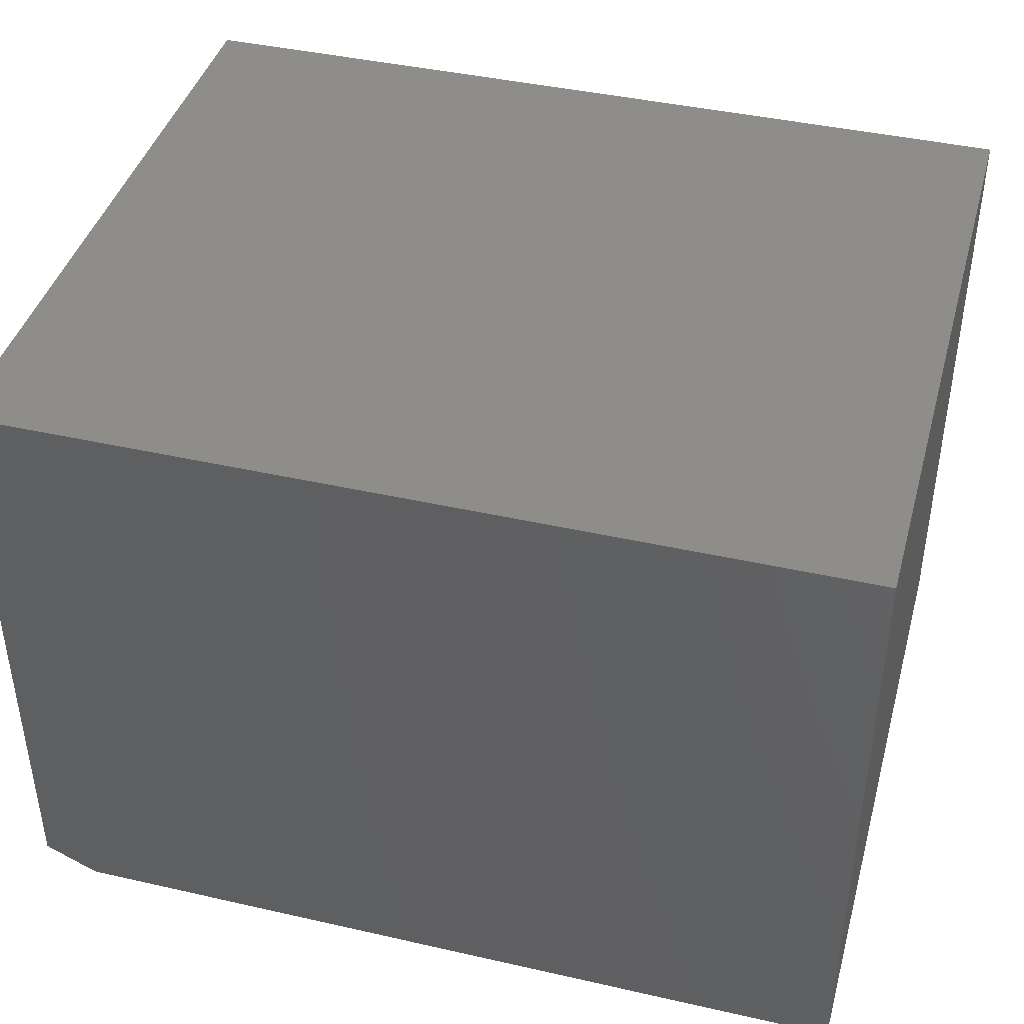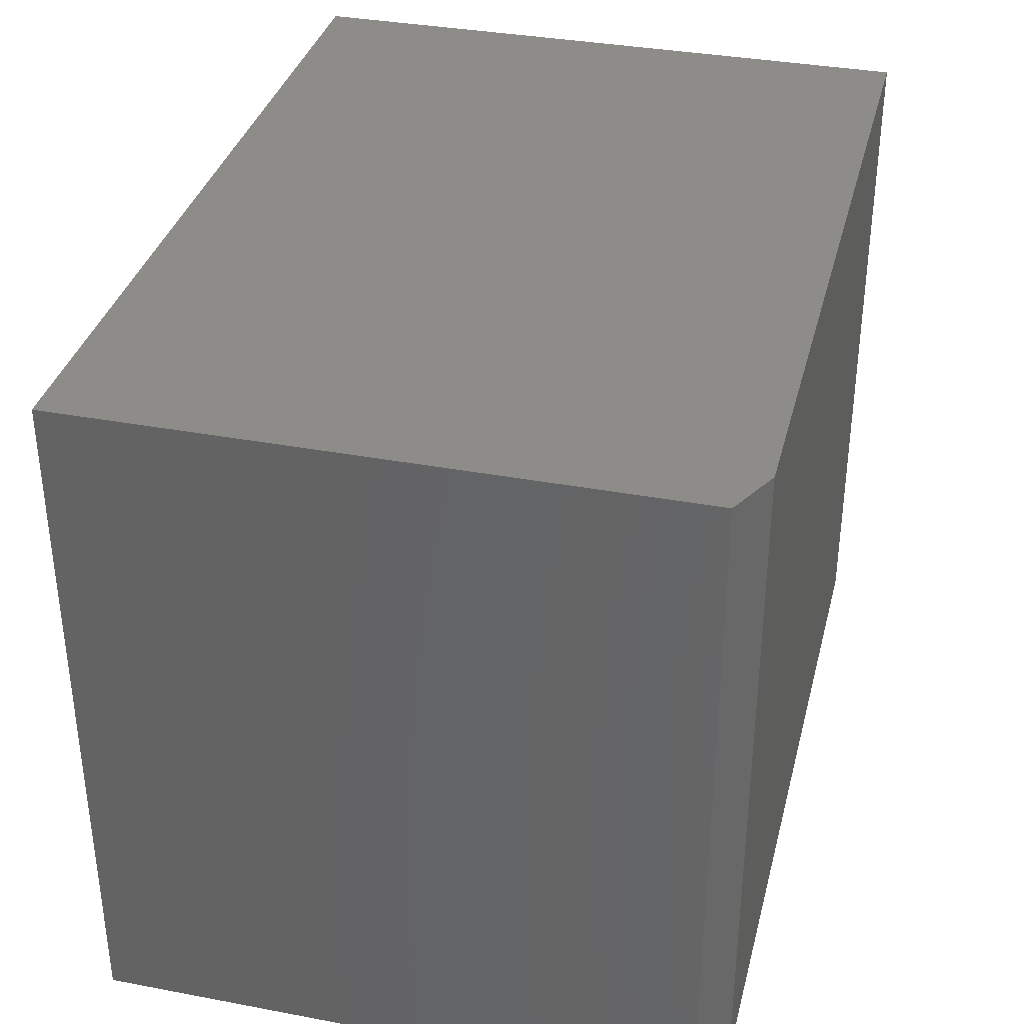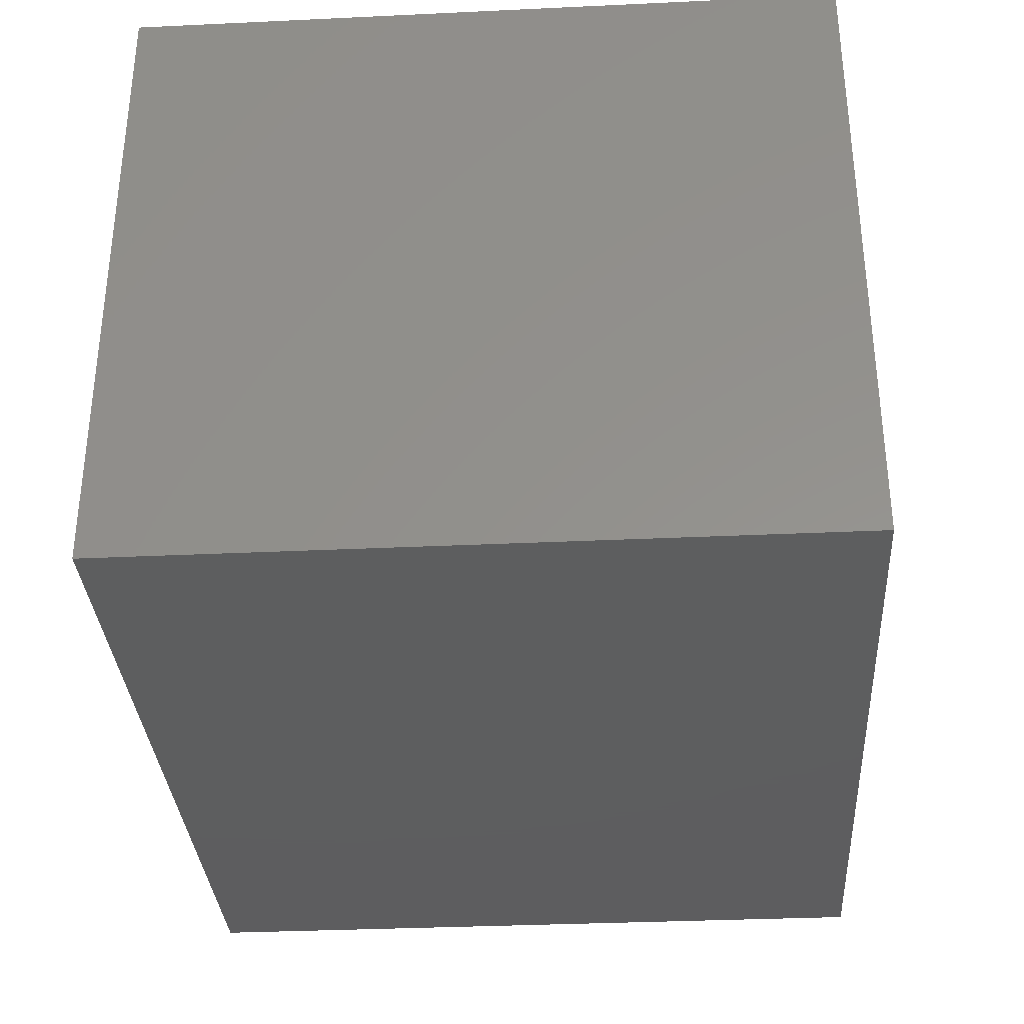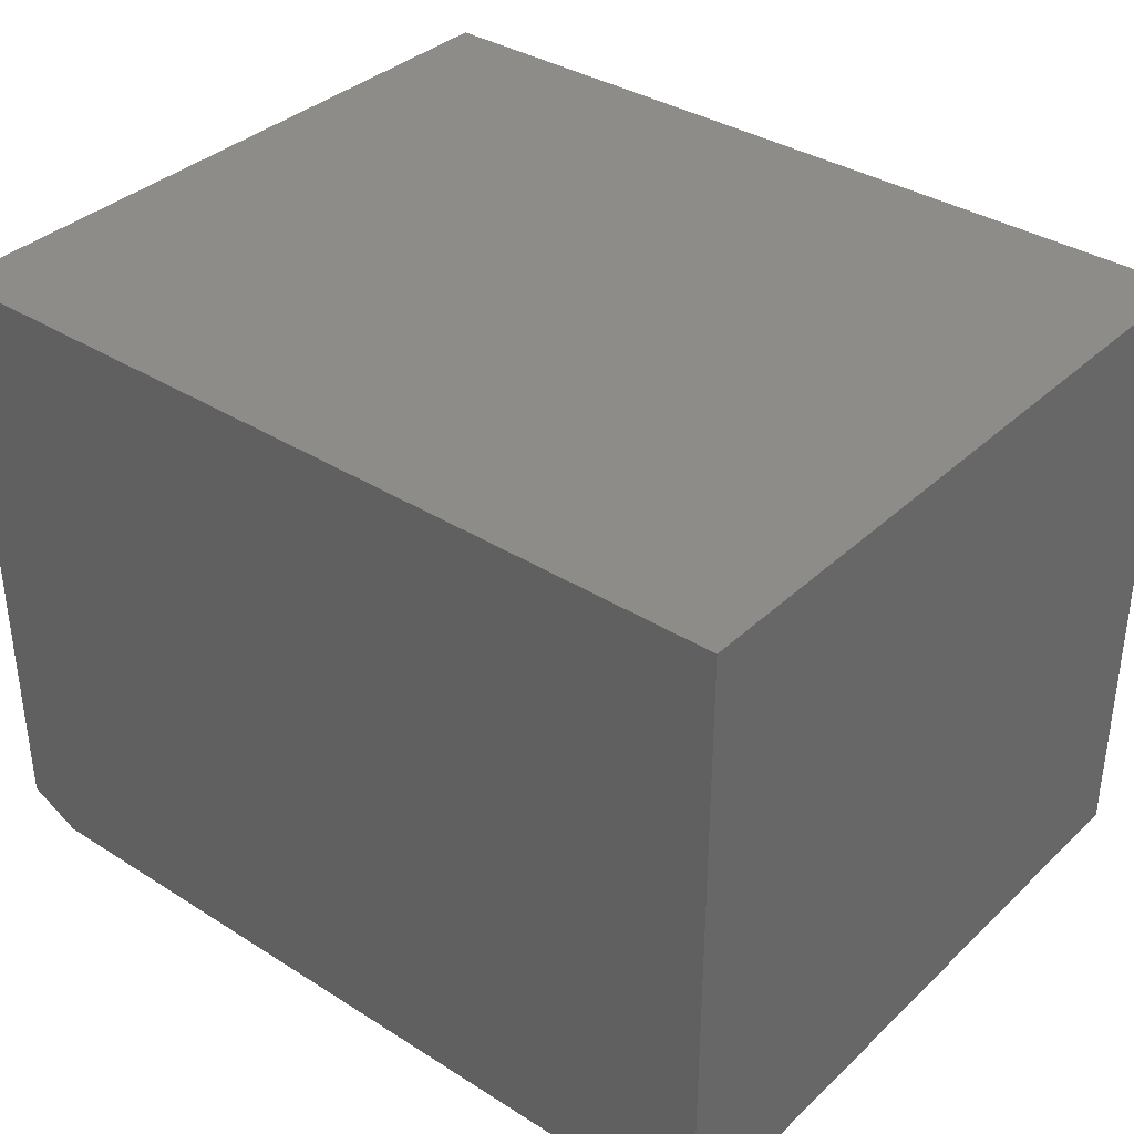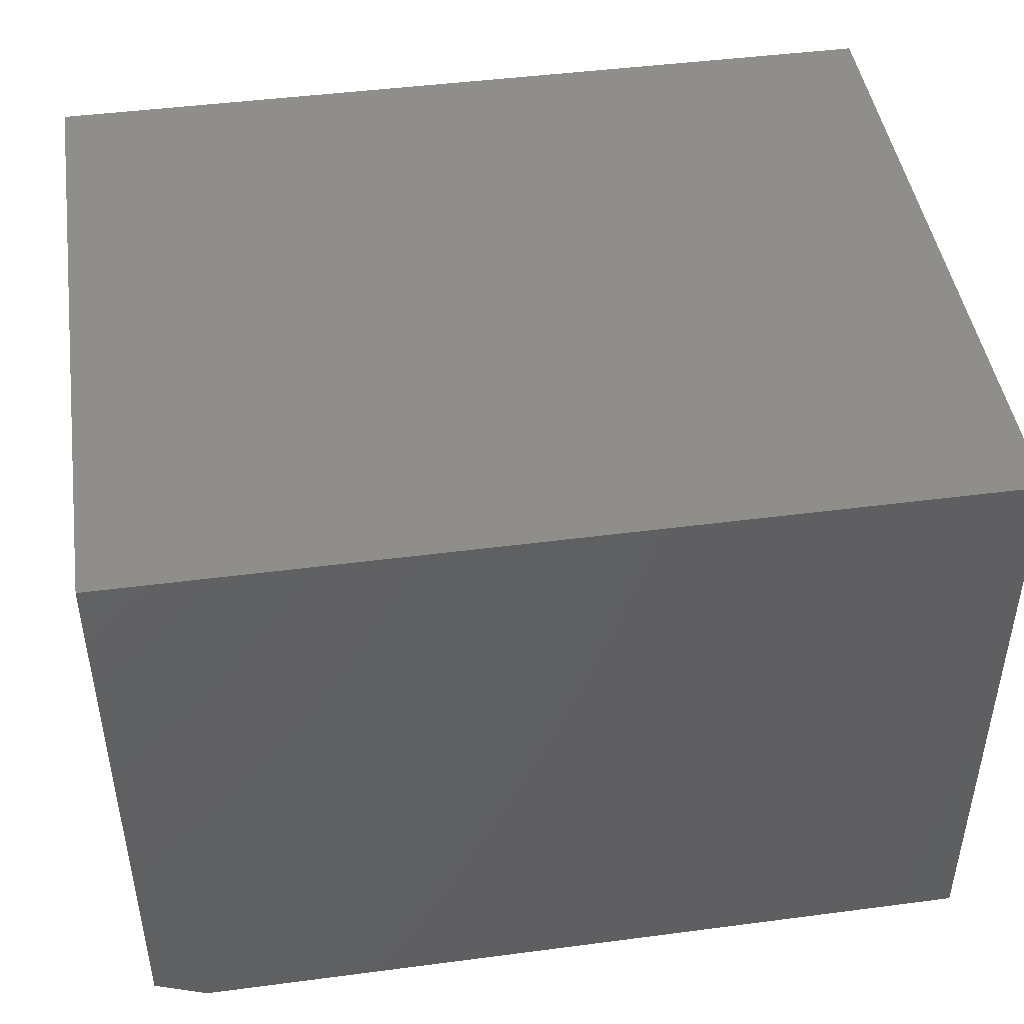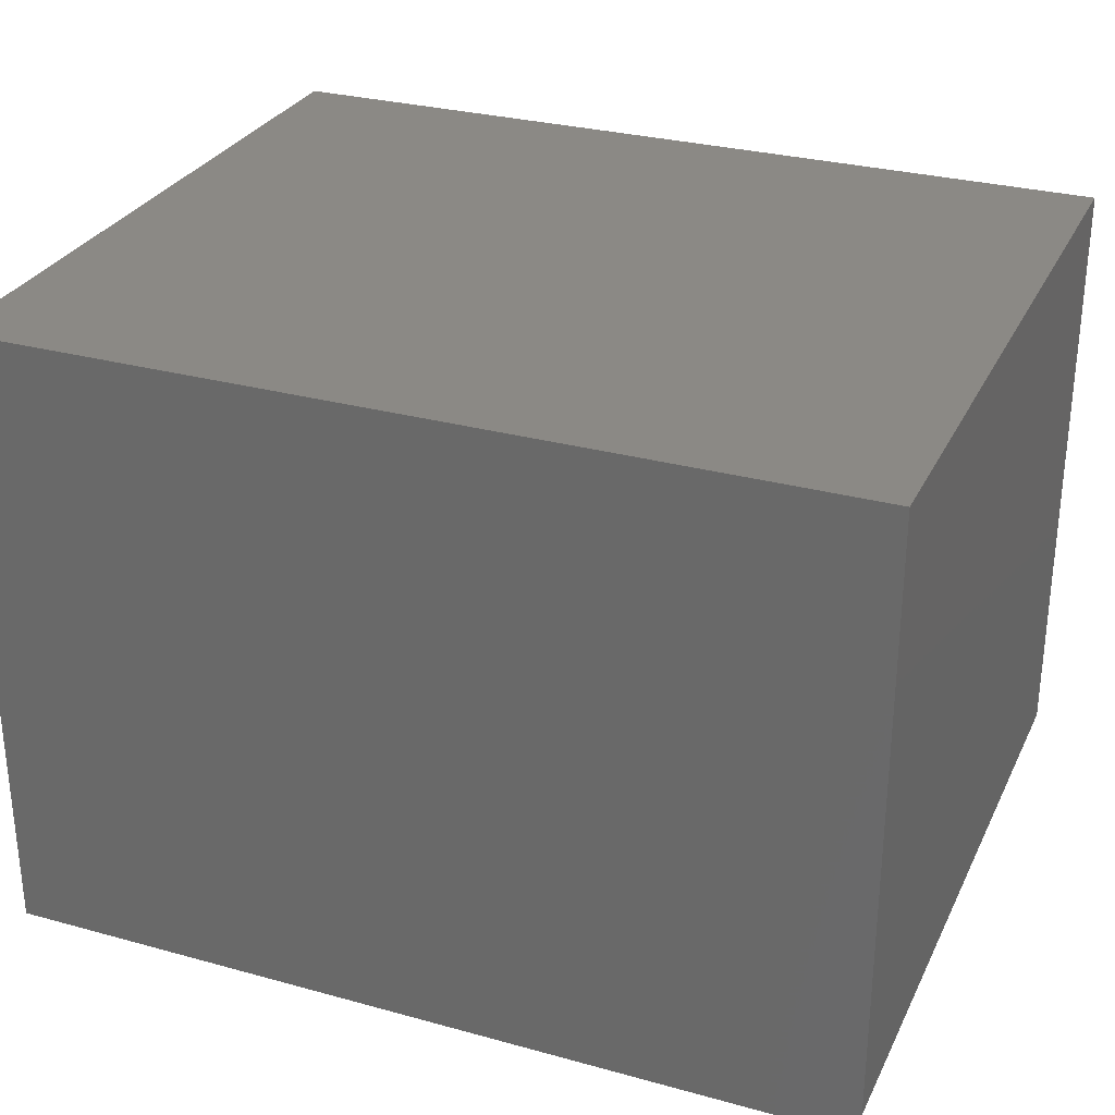
<metadata>
{"format":"stl","ext":"stl","renderer":"f3d","projection":"perspective","resolution":1024,"background":"white","views":[{"elev":41.8,"azim":15.3,"up":"+Y"},{"elev":35.3,"azim":-76.0,"up":"+Z"},{"elev":-33.4,"azim":93.7,"up":"+Y"},{"elev":36.0,"azim":39.6,"up":"+Y"},{"elev":45.4,"azim":-8.6,"up":"+Y"},{"elev":29.3,"azim":-157.9,"up":"+Y"}]}
</metadata>
<code>
# stl→obj: 10 verts, 16 faces
v -0.3984 -0.5625 0.125
v 0.3203 -0.5625 0.125
v -0.3984 -0.5625 0.7456
v 0.3203 -0.5625 0.7456
v -0.4453 -0.5391 0.7456
v -0.4453 3.445e-17 0.7456
v -0.4453 -0.5391 0.125
v -0.4453 0 0.125
v 0.3203 7.695e-17 0.7456
v 0.3203 4.25e-17 0.125
f 1 2 3
f 3 2 4
f 5 6 7
f 7 6 8
f 4 9 3
f 3 9 6
f 3 6 5
f 10 2 8
f 8 2 1
f 8 1 7
f 1 3 7
f 7 3 5
f 8 6 10
f 10 6 9
f 2 10 4
f 4 10 9

</code>
